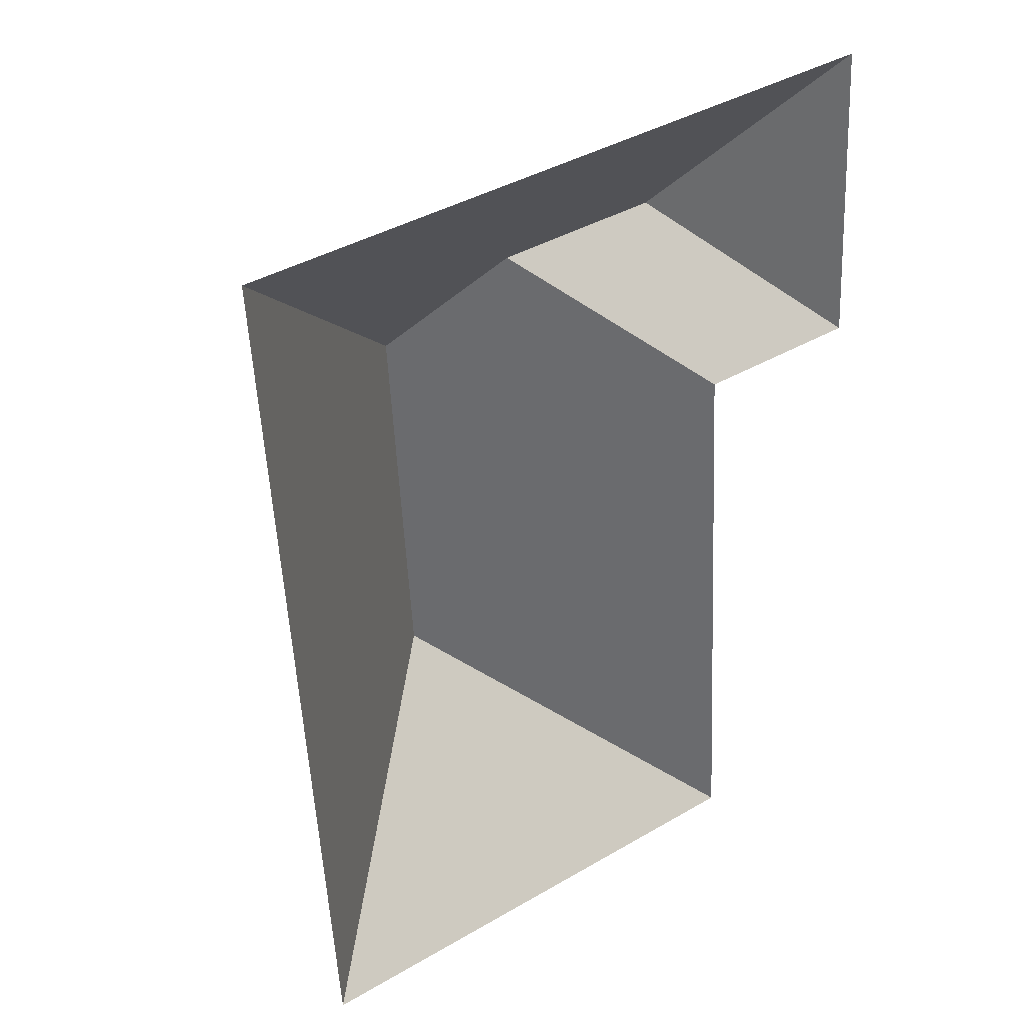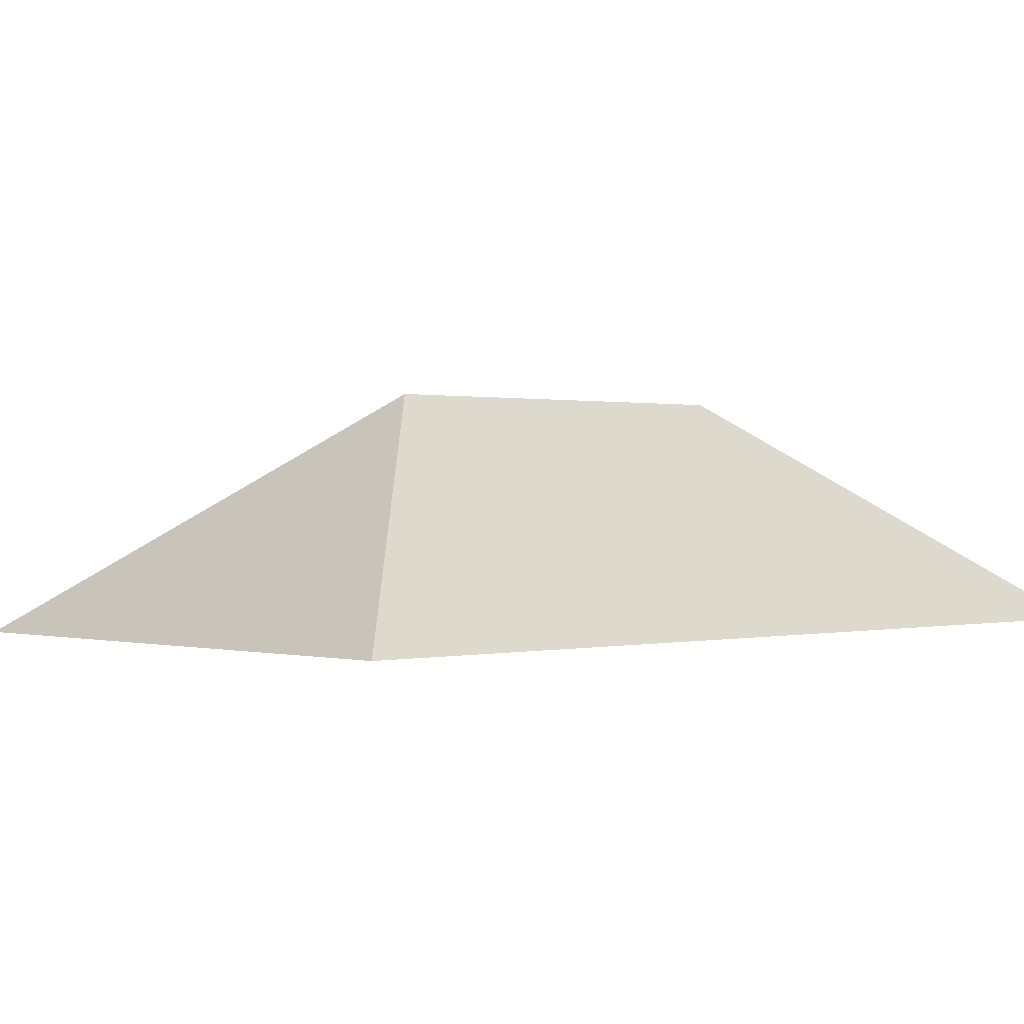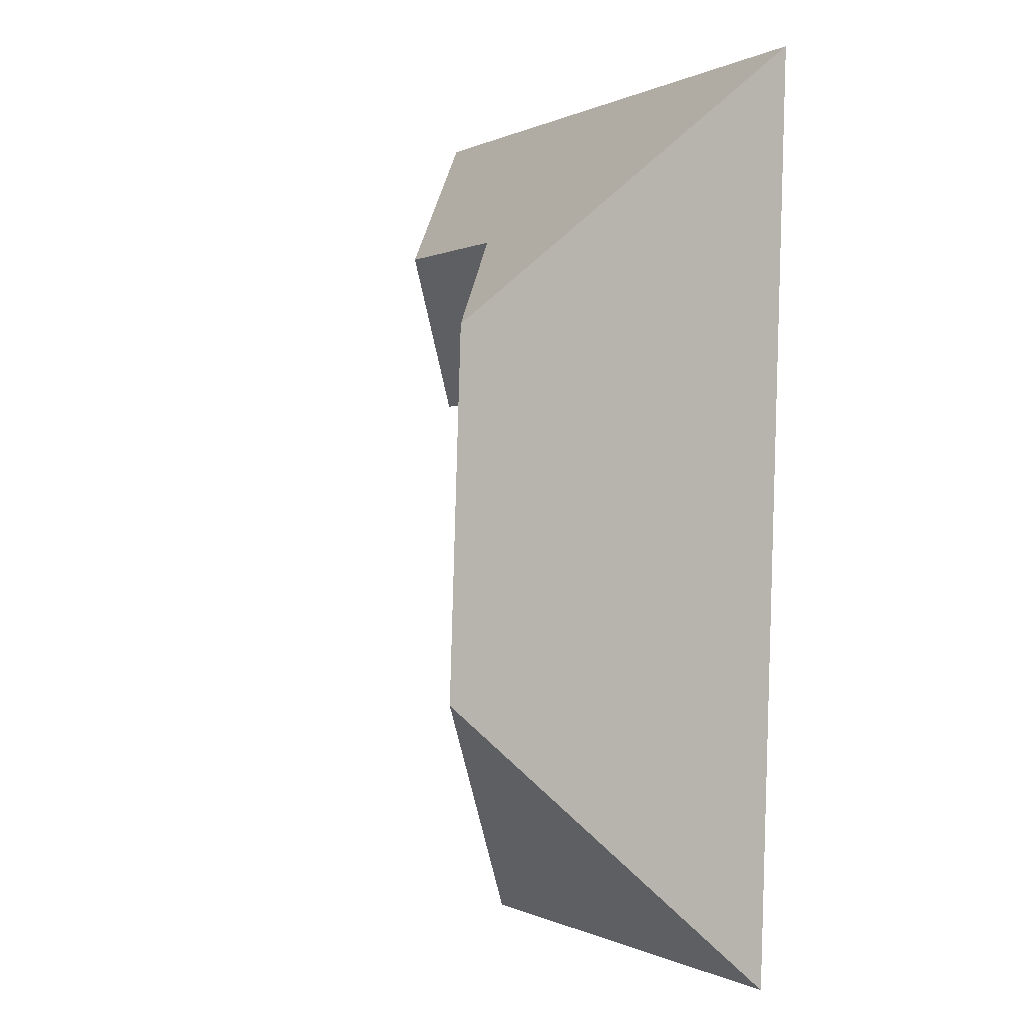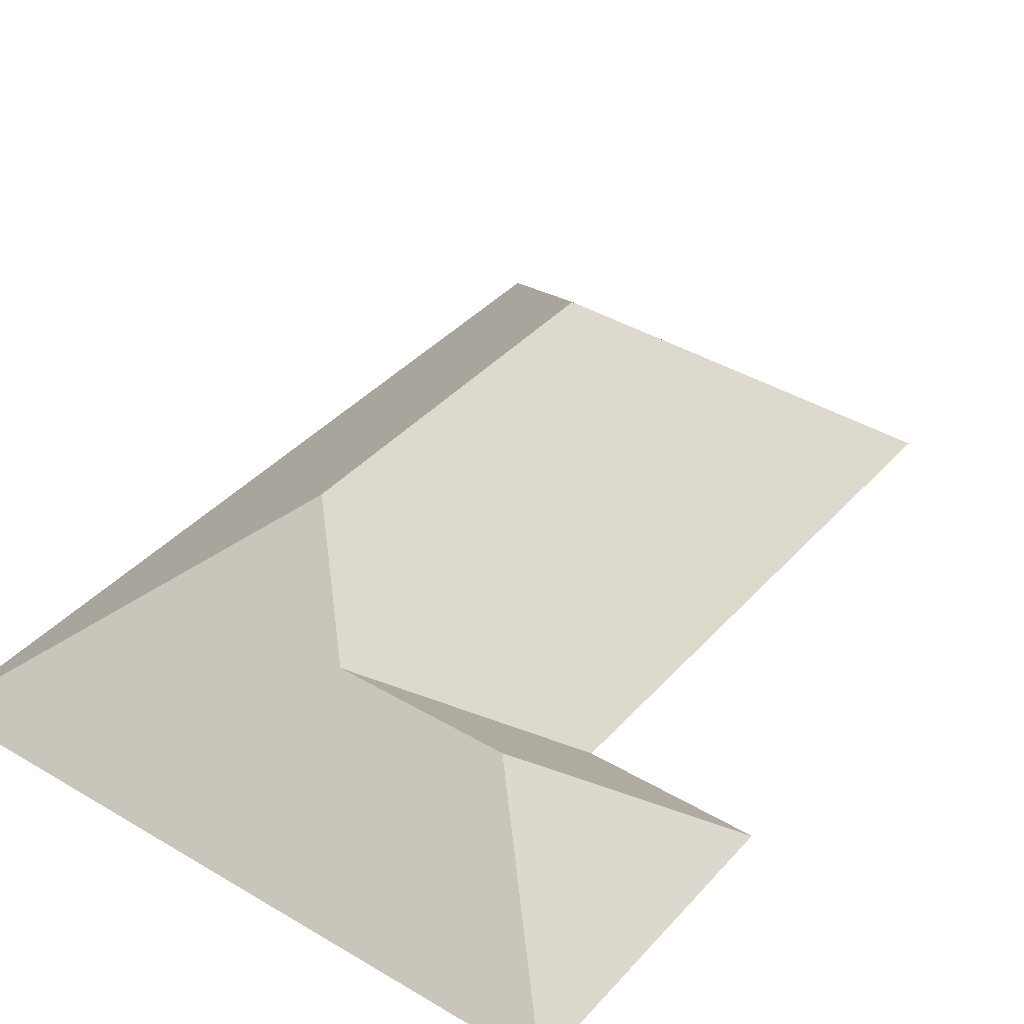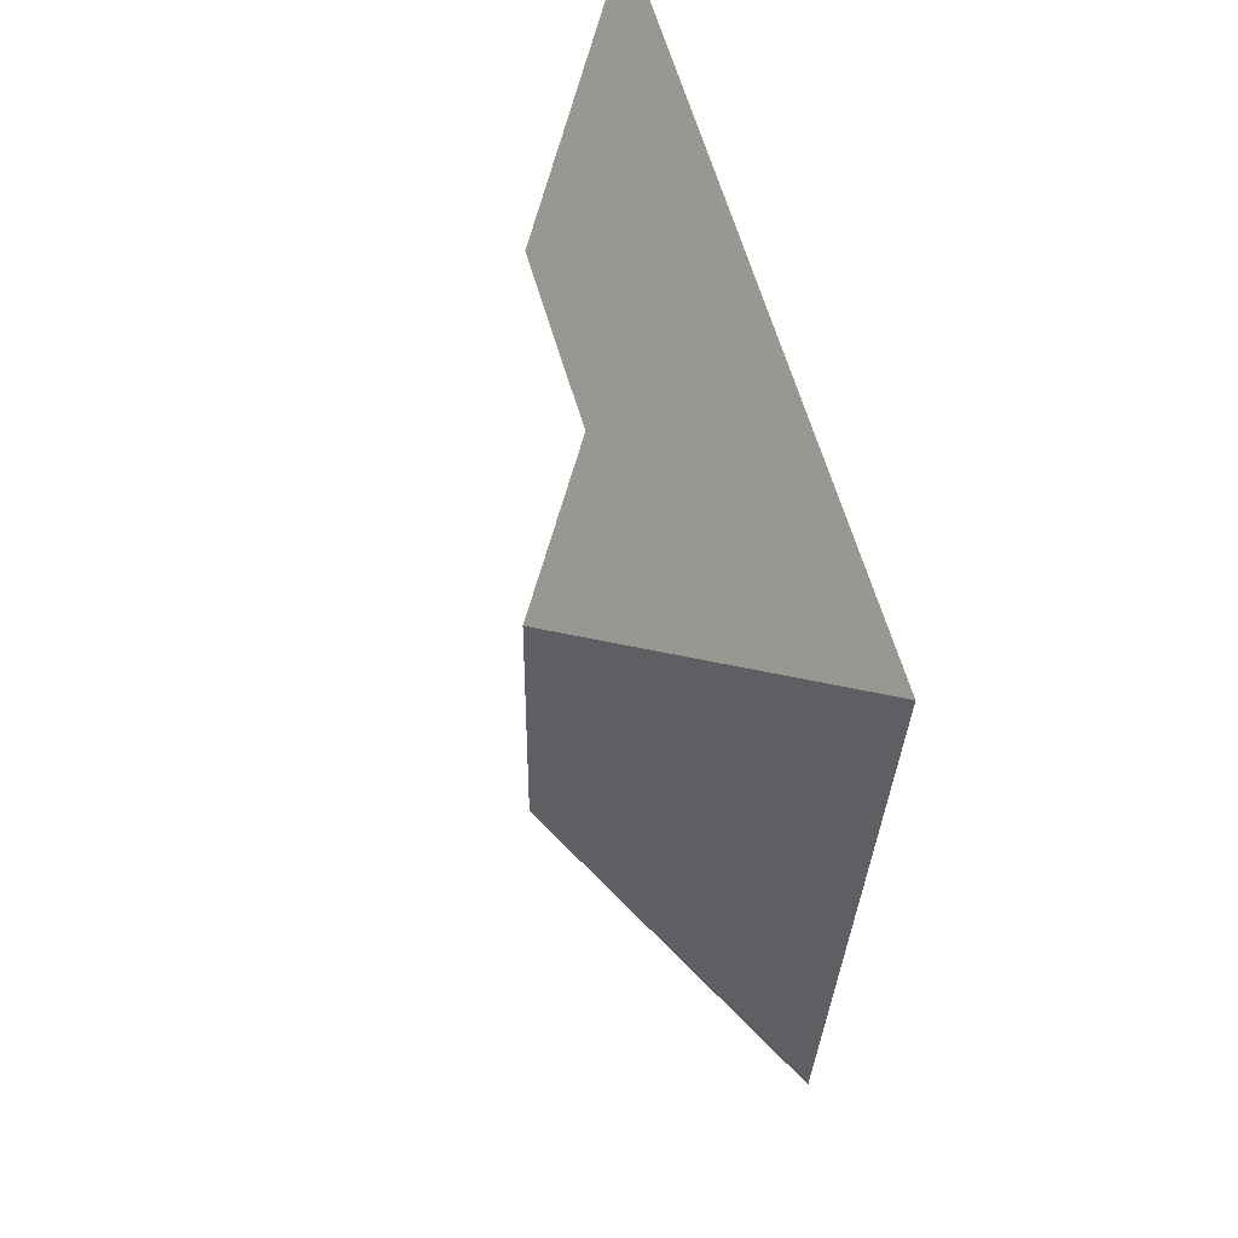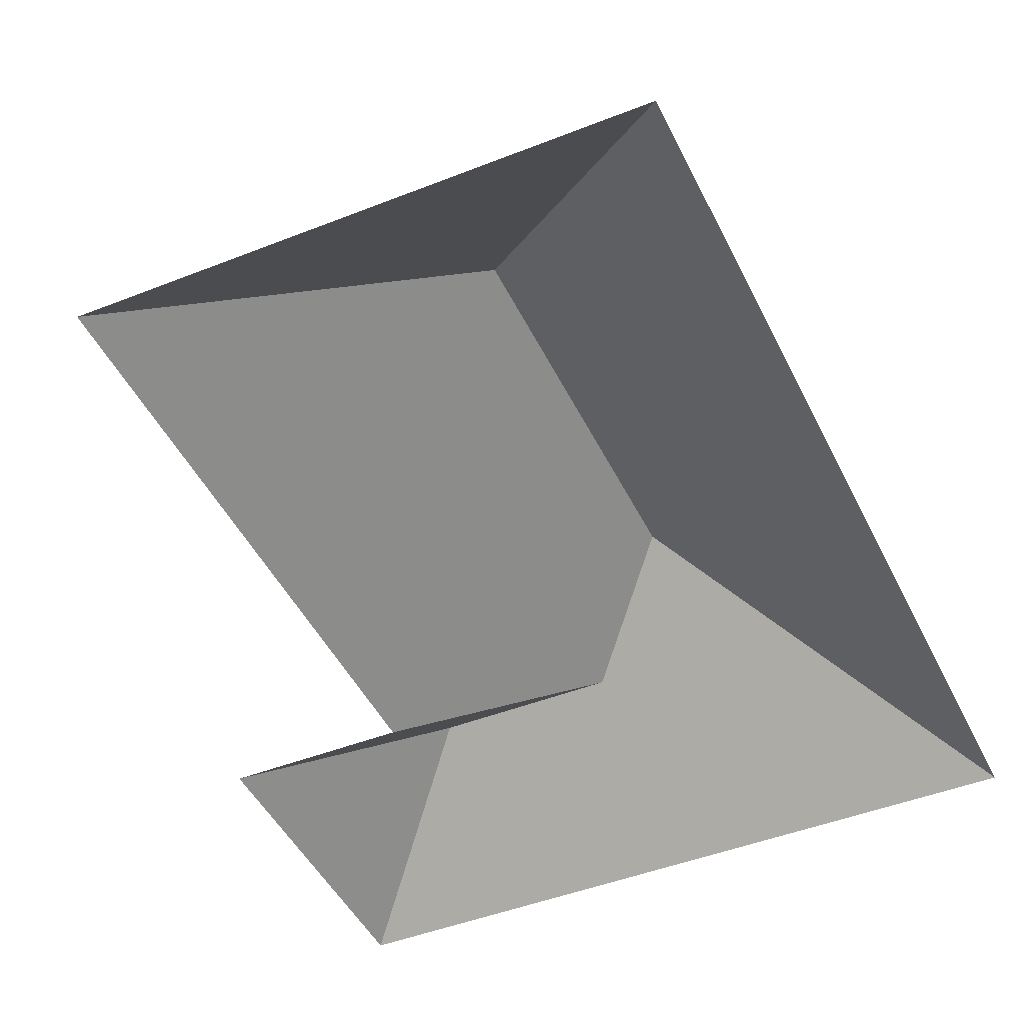
<metadata>
{"format":"obj","ext":"obj","renderer":"f3d","projection":"perspective","resolution":1024,"background":"white","views":[{"elev":34.2,"azim":-35.6,"up":"+Z"},{"elev":0.4,"azim":-136.8,"up":"+Y"},{"elev":-4.0,"azim":-118.6,"up":"+Z"},{"elev":38.7,"azim":33.3,"up":"+Y"},{"elev":60.1,"azim":-106.5,"up":"+Z"},{"elev":-45.4,"azim":-158.8,"up":"+Y"}]}
</metadata>
<code>
o CG10_500_038071_0005_roof
v 29.62 75 -328.1
v 11.72 75 -28.83
v 101.7 145 -110.9
v 109.3 145 -239.2
v 133.5 118 -75.3
v 190.5 75 -123.2
v 202.1 75 -317.9
v 192.2 118.1 -71.79
v 247.9 75 -119.8
v 241.7 75 -15
v 29.62 0 -328.1
v 11.72 0 -28.83
v 241.7 0 -15
v 247.9 0 -119.8
v 190.5 0 -123.2
v 202.1 0 -317.9
f 8 10 9
f 5 8 9 6
f 3 5 6 7 4
f 1 7 4
f 2 3 4 1
f 2 10 8 5 3

</code>
